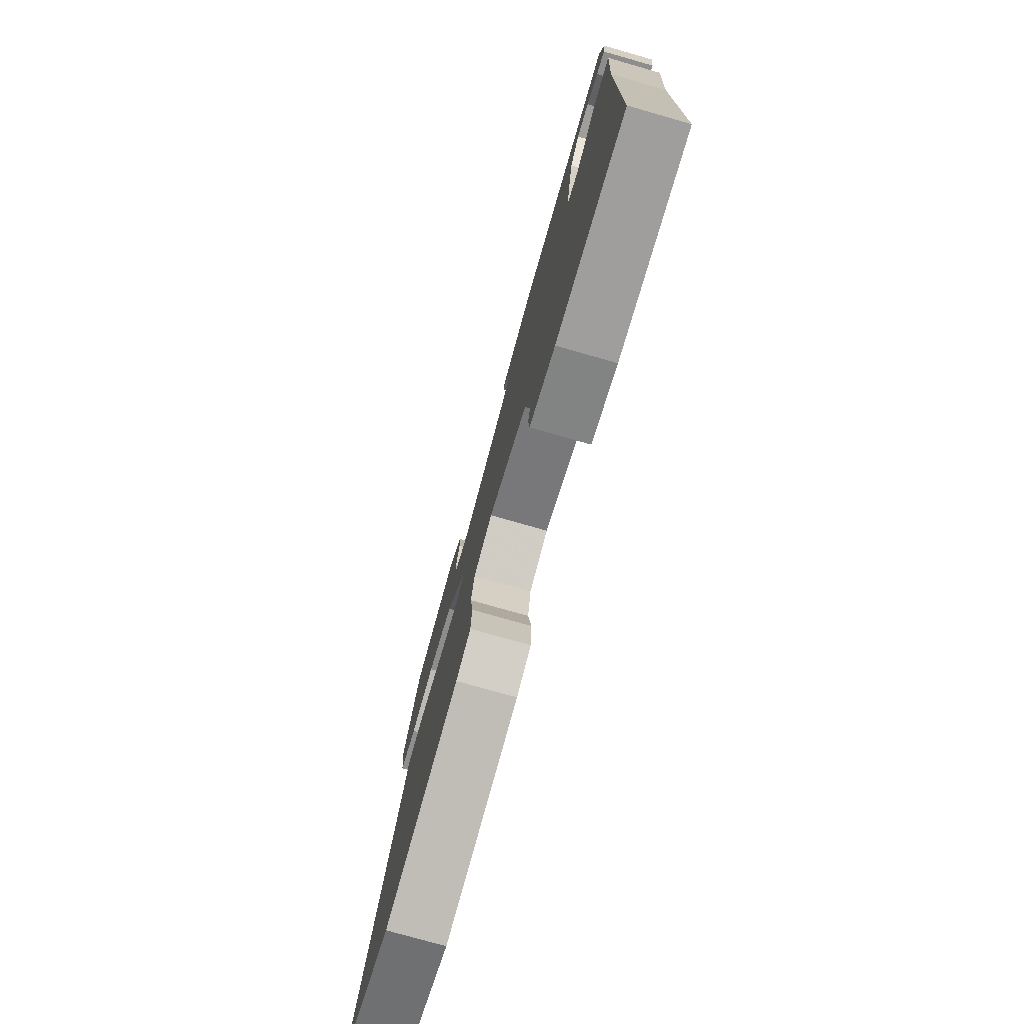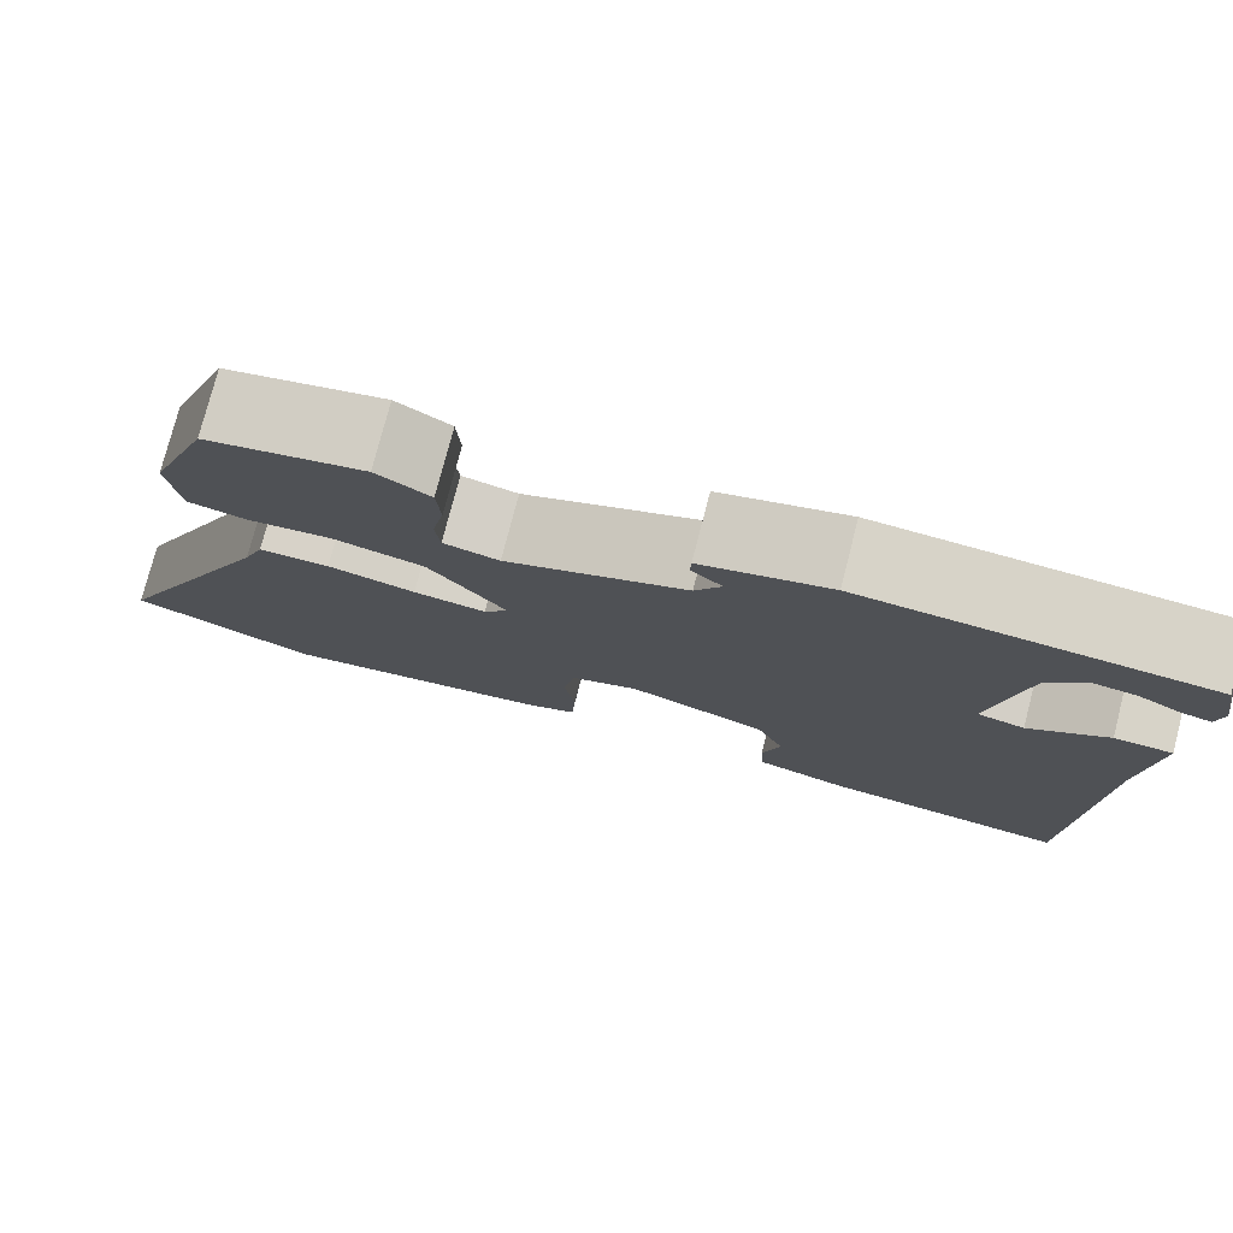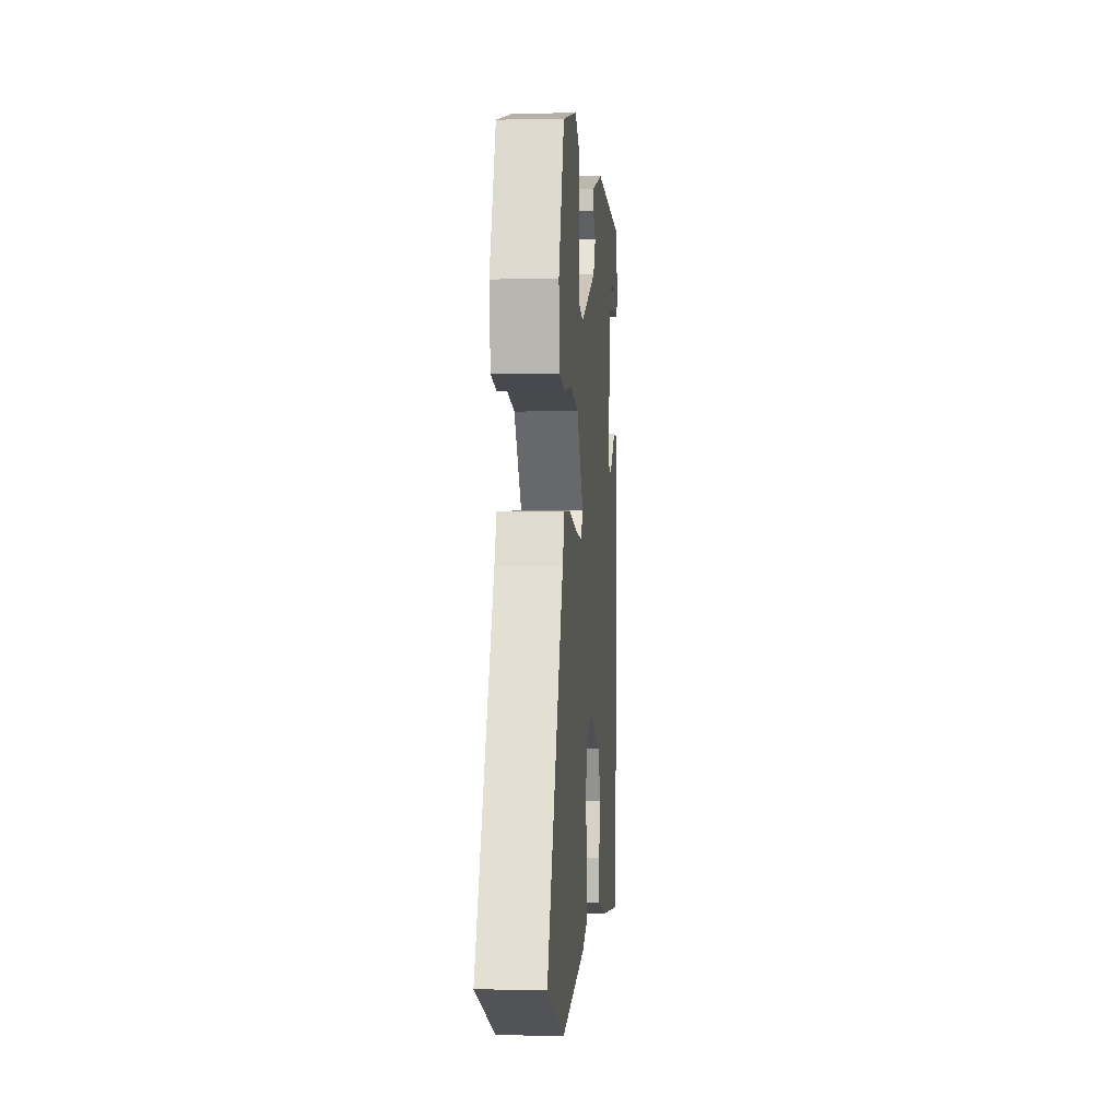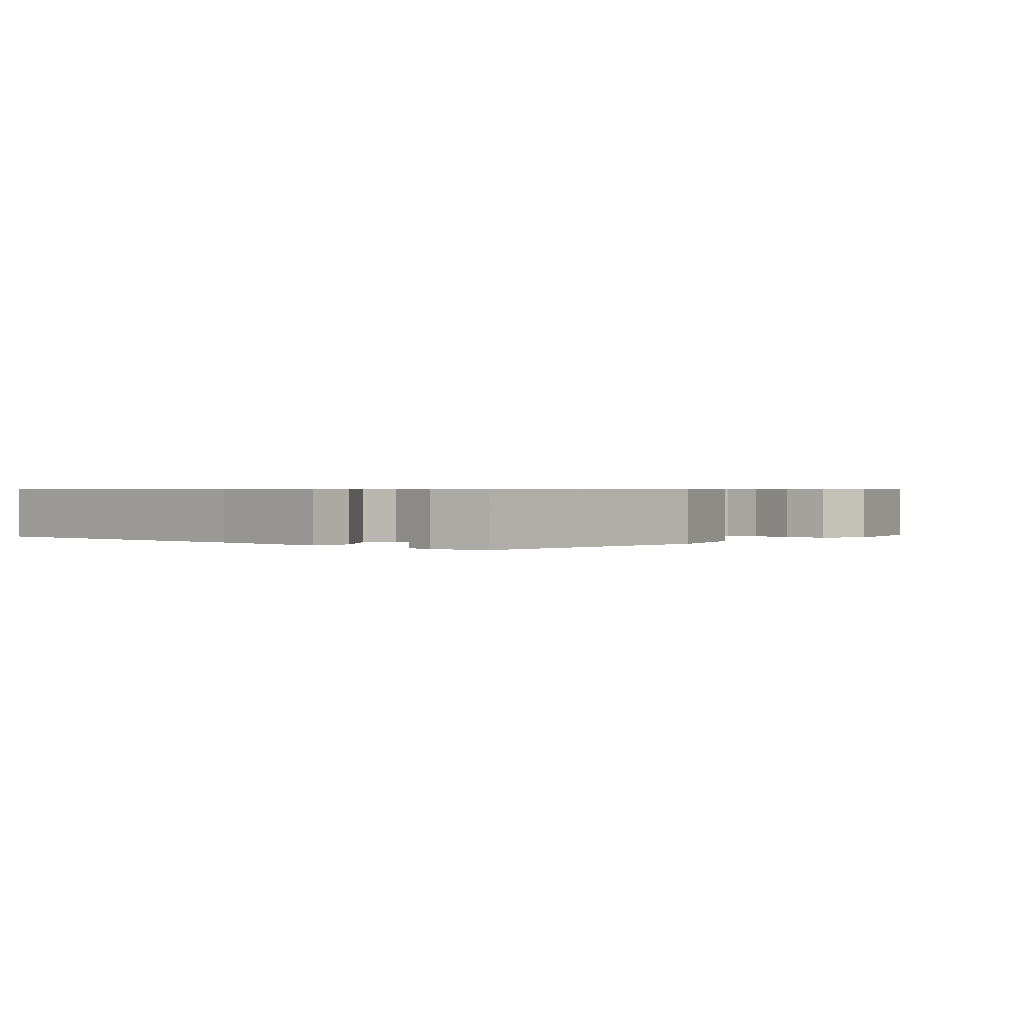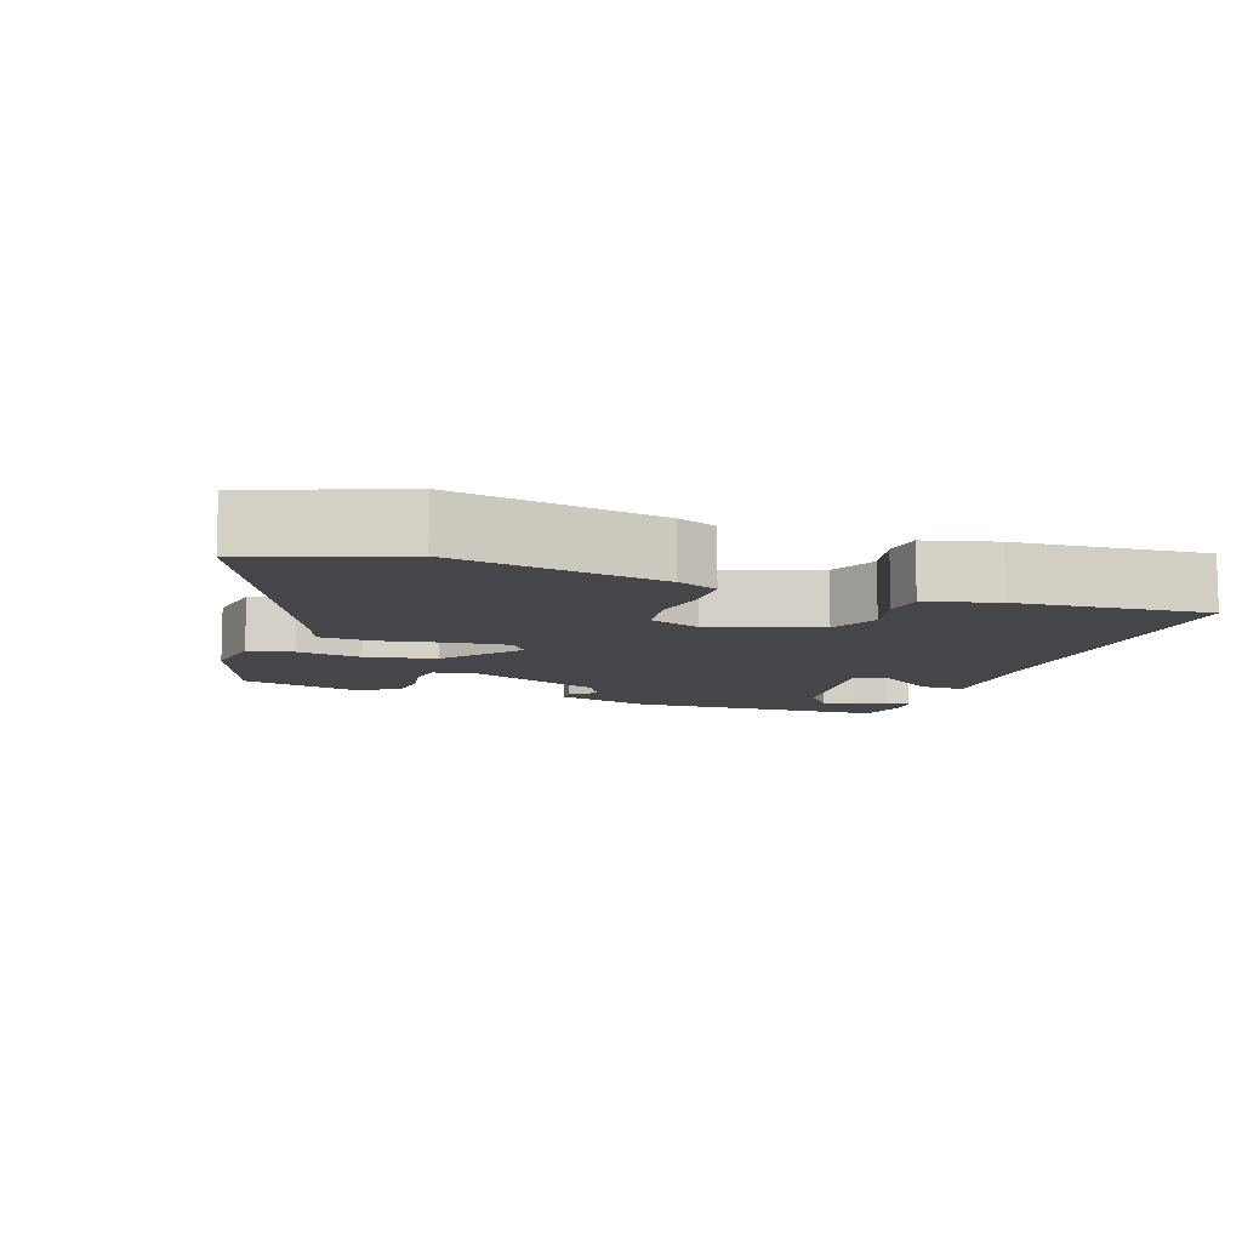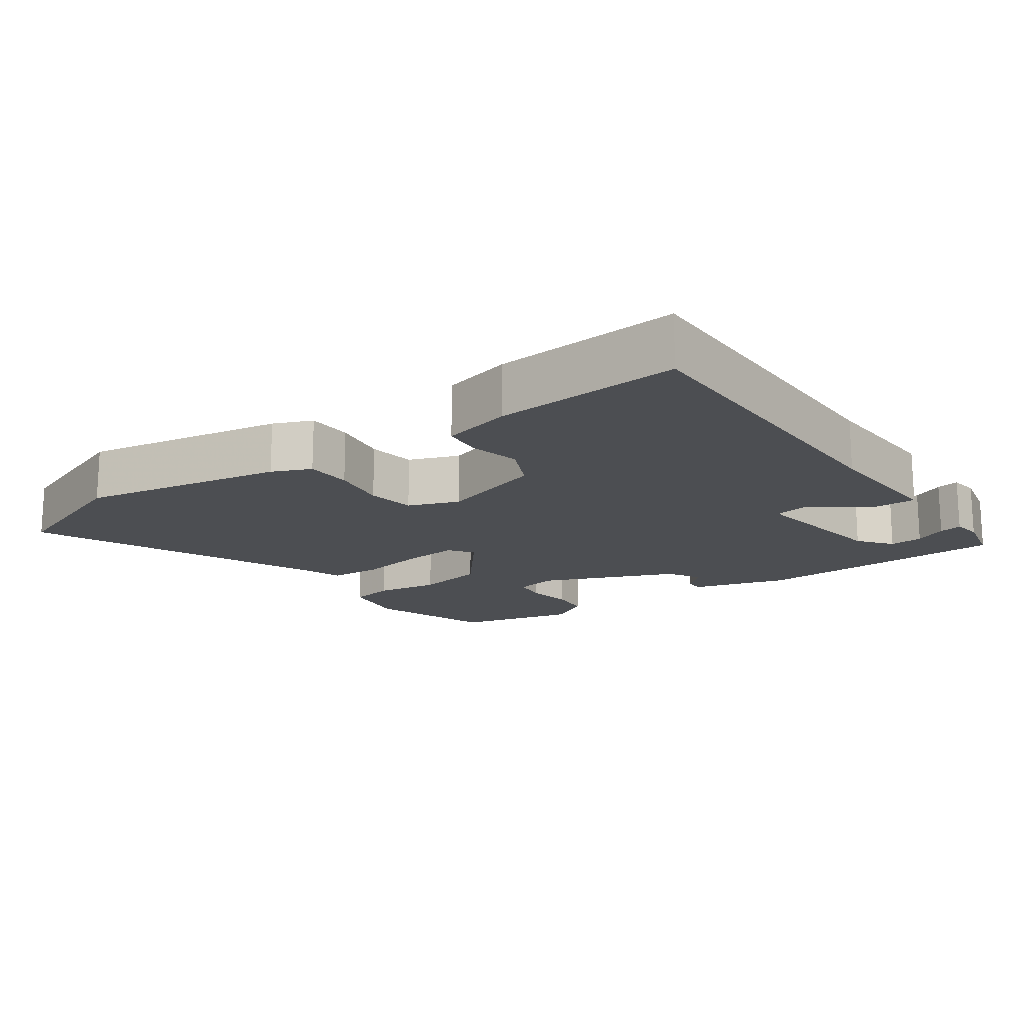
<metadata>
{"format":"obj","ext":"obj","renderer":"f3d","projection":"perspective","resolution":1024,"background":"white","views":[{"elev":-76.9,"azim":-105.9,"up":"+Z"},{"elev":77.0,"azim":-165.5,"up":"+Z"},{"elev":0.0,"azim":94.5,"up":"+Z"},{"elev":0.7,"azim":-49.3,"up":"+Y"},{"elev":-9.7,"azim":159.4,"up":"+Y"},{"elev":-16.5,"azim":-146.3,"up":"+Y"}]}
</metadata>
<code>
v 0.683 0.07 -0.426
v 0.483 0.07 -0.507
v 0.194 0.07 -0.464
v 0.138 0.07 -0.442
v 0.134 0.07 -0.377
v 0.145 0.07 -0.297
v 0.133 0.07 -0.229
v 0.061 0.07 -0.204
v -0.087 0.07 -0.256
v -0.116 0.07 -0.324
v -0.097 0.07 -0.394
v -0.101 0.07 -0.45
v -0.199 0.07 -0.478
v -0.463 0.07 -0.505
v -0.476 0.07 -0.032
v -0.49 0.07 0.153
v -0.429 0.07 0.154
v -0.346 0.07 0.097
v -0.296 0.07 0.108
v -0.332 0.07 0.311
v -0.37 0.07 0.357
v -0.417 0.07 0.352
v -0.461 0.07 0.329
v -0.493 0.07 0.322
v -0.5 0.07 0.362
v -0.485 0.07 0.441
v -0.124 0.07 0.465
v 0.012 0.07 0.429
v 0.013 0.07 0.402
v -0.02 0.07 0.372
v 0.008 0.07 0.326
v 0.199 0.07 0.252
v 0.258 0.07 0.265
v 0.263 0.07 0.312
v 0.25 0.07 0.375
v 0.254 0.07 0.433
v 0.311 0.07 0.468
v 0.479 0.07 0.432
v 0.544 0.07 0.261
v 0.532 0.07 0.167
v 0.47 0.07 0.154
v 0.38 0.07 0.165
v 0.283 0.07 0.144
v 0.201 0.07 0.036
v 0.227 0.07 0.003
v 0.304 0.07 0.012
v 0.397 0.07 0.032
v 0.472 0.07 0.03
v 0.494 0.07 -0.026
v 0.683 0 -0.426
v 0.483 0 -0.507
v 0.194 0 -0.464
v 0.138 0 -0.442
v 0.134 0 -0.377
v 0.145 0 -0.297
v 0.133 0 -0.229
v 0.061 0 -0.204
v -0.087 0 -0.256
v -0.116 0 -0.324
v -0.097 0 -0.394
v -0.101 0 -0.45
v -0.199 0 -0.478
v -0.463 0 -0.505
v -0.476 0 -0.032
v -0.49 0 0.153
v -0.429 0 0.154
v -0.346 0 0.097
v -0.296 0 0.108
v -0.332 0 0.311
v -0.37 0 0.357
v -0.417 0 0.352
v -0.461 0 0.329
v -0.493 0 0.322
v -0.5 0 0.362
v -0.485 0 0.441
v -0.124 0 0.465
v 0.012 0 0.429
v 0.013 0 0.402
v -0.02 0 0.372
v 0.008 0 0.326
v 0.199 0 0.252
v 0.258 0 0.265
v 0.263 0 0.312
v 0.25 0 0.375
v 0.254 0 0.433
v 0.311 0 0.468
v 0.479 0 0.432
v 0.544 0 0.261
v 0.532 0 0.167
v 0.47 0 0.154
v 0.38 0 0.165
v 0.283 0 0.144
v 0.201 0 0.036
v 0.227 0 0.003
v 0.304 0 0.012
v 0.397 0 0.032
v 0.472 0 0.03
v 0.494 0 -0.026
f 46 47 48 49
f 45 46 49 1
f 39 40 41 42
f 39 42 43
f 38 39 43
f 37 38 43 44
f 34 35 36 37
f 33 34 37
f 27 28 29 30
f 27 30 31
f 26 27 31
f 22 23 24 25
f 21 22 25 26
f 15 16 17 18
f 15 18 19
f 14 15 19
f 13 14 19
f 10 11 12 13
f 9 10 13 19
f 8 9 19 20
f 3 4 5 6
f 3 6 7
f 45 1 2 3
f 44 45 3 7
f 33 37 44 7
f 21 26 31 32
f 20 21 32
f 7 8 20 32
f 7 32 33
f 98 97 96 95
f 50 98 95 94
f 91 90 89 88
f 92 91 88
f 92 88 87
f 93 92 87 86
f 86 85 84 83
f 86 83 82
f 79 78 77 76
f 80 79 76
f 80 76 75
f 74 73 72 71
f 75 74 71 70
f 67 66 65 64
f 68 67 64
f 68 64 63
f 68 63 62
f 62 61 60 59
f 68 62 59 58
f 69 68 58 57
f 55 54 53 52
f 56 55 52
f 52 51 50 94
f 56 52 94 93
f 56 93 86 82
f 81 80 75 70
f 81 70 69
f 81 69 57 56
f 82 81 56
f 1 50 51 2
f 2 51 52 3
f 3 52 53 4
f 4 53 54 5
f 5 54 55 6
f 6 55 56 7
f 7 56 57 8
f 8 57 58 9
f 9 58 59 10
f 10 59 60 11
f 11 60 61 12
f 12 61 62 13
f 13 62 63 14
f 14 63 64 15
f 15 64 65 16
f 16 65 66 17
f 17 66 67 18
f 18 67 68 19
f 19 68 69 20
f 20 69 70 21
f 21 70 71 22
f 22 71 72 23
f 23 72 73 24
f 24 73 74 25
f 25 74 75 26
f 26 75 76 27
f 27 76 77 28
f 28 77 78 29
f 29 78 79 30
f 30 79 80 31
f 31 80 81 32
f 32 81 82 33
f 33 82 83 34
f 34 83 84 35
f 35 84 85 36
f 36 85 86 37
f 37 86 87 38
f 38 87 88 39
f 39 88 89 40
f 40 89 90 41
f 41 90 91 42
f 42 91 92 43
f 43 92 93 44
f 44 93 94 45
f 45 94 95 46
f 46 95 96 47
f 47 96 97 48
f 48 97 98 49
f 49 98 50 1

</code>
